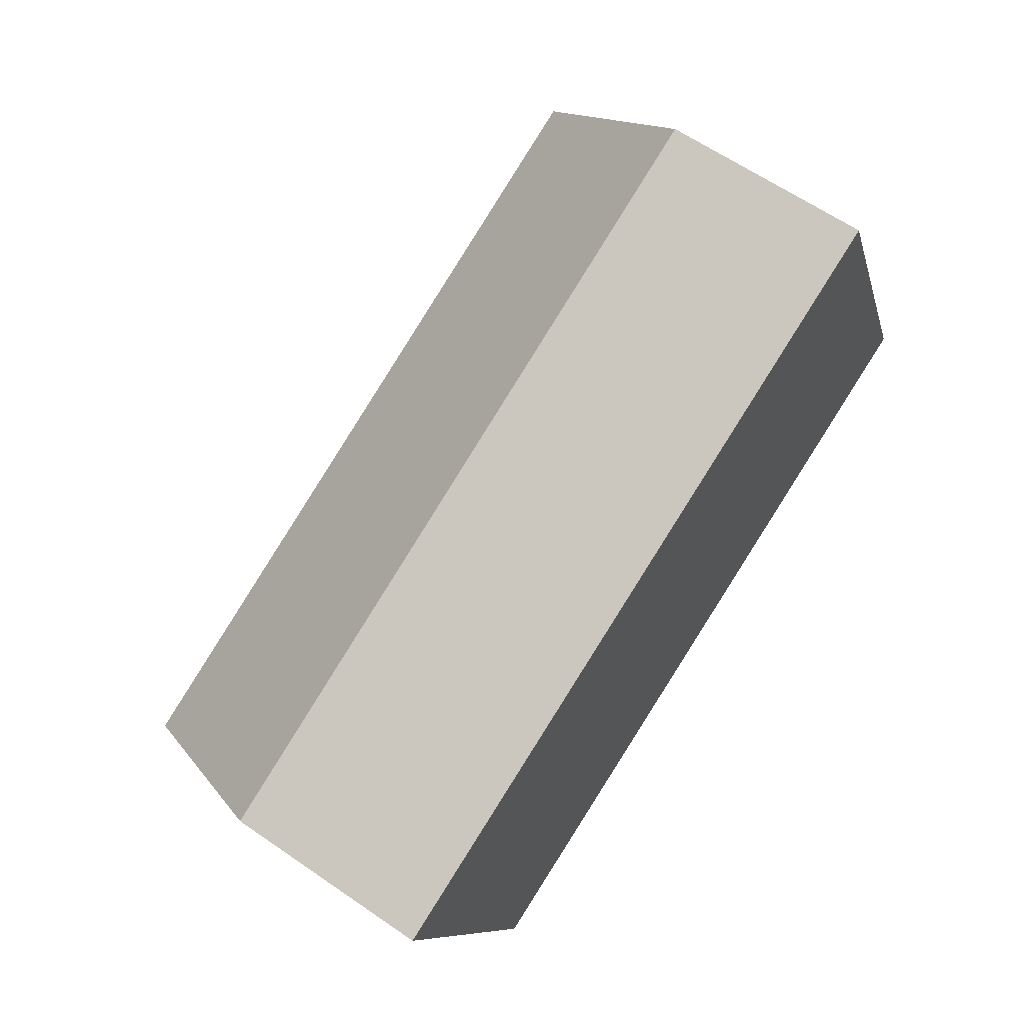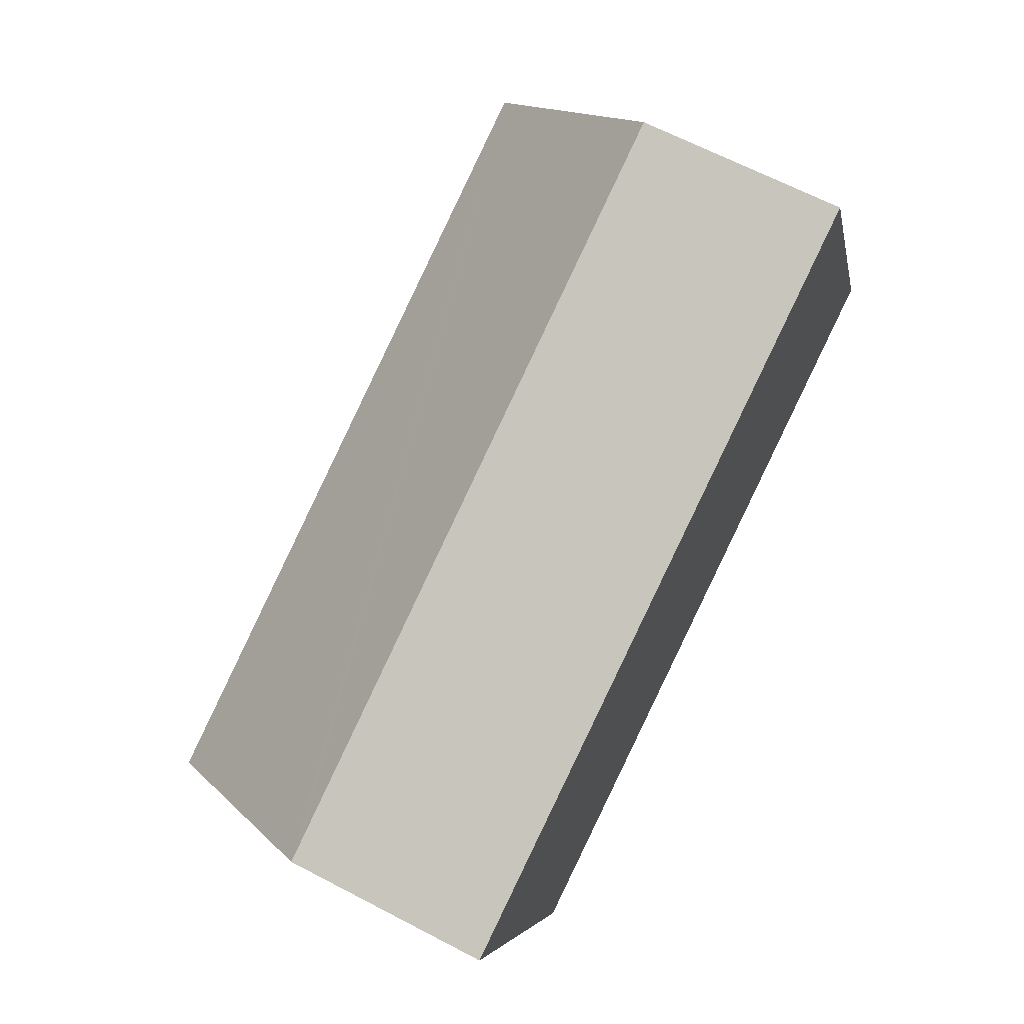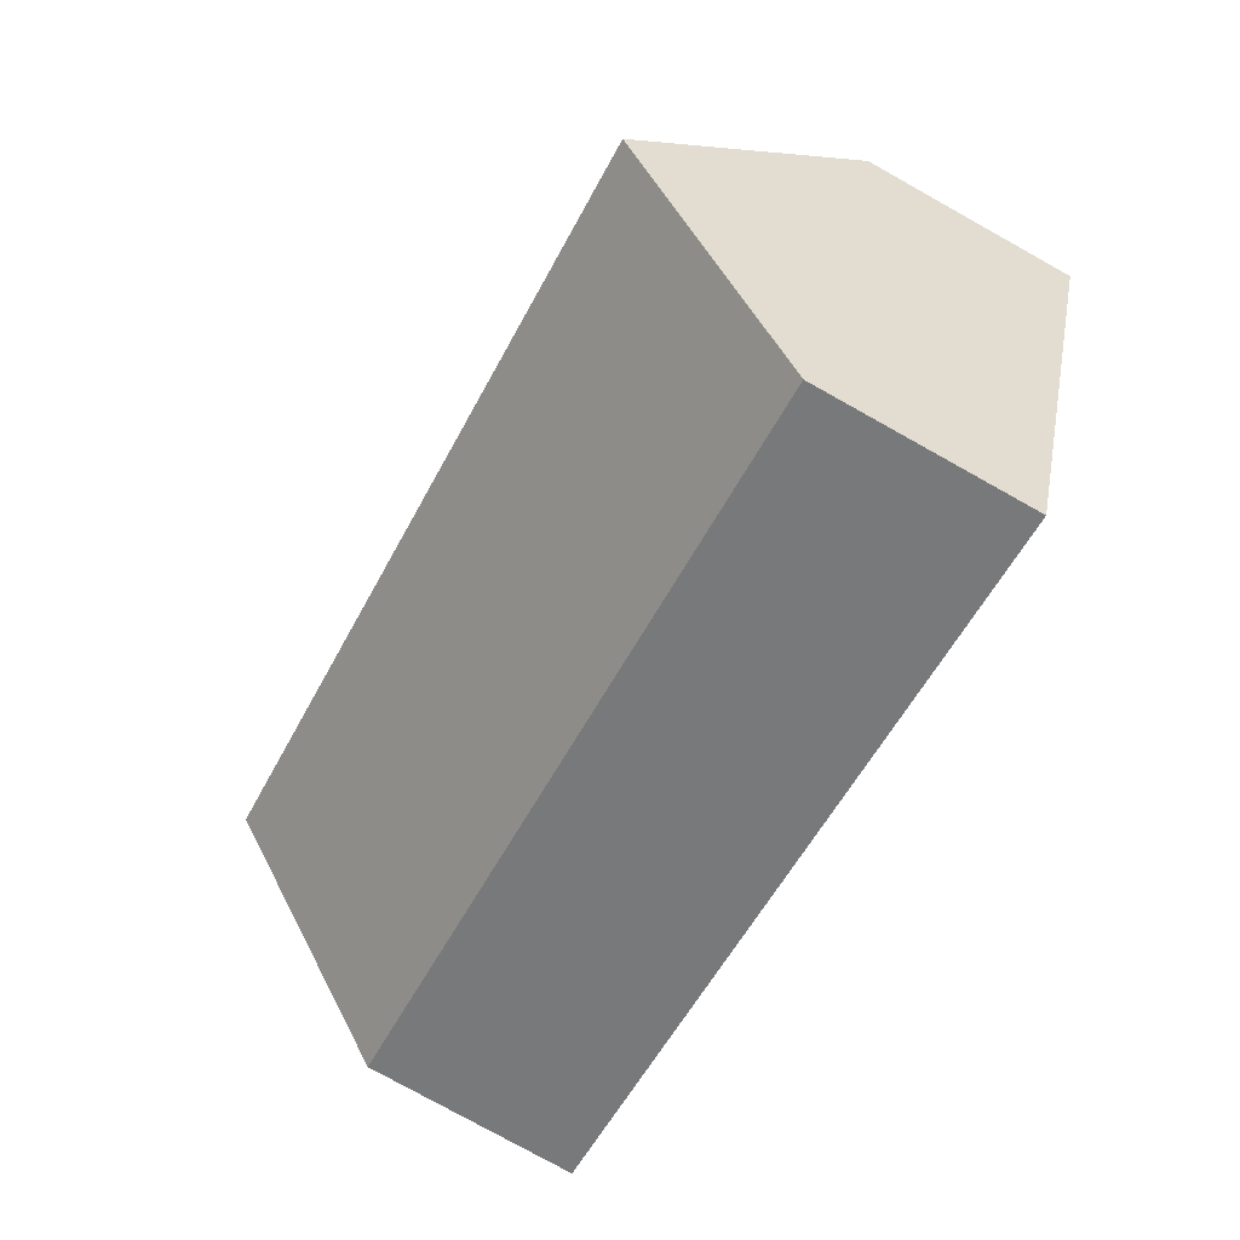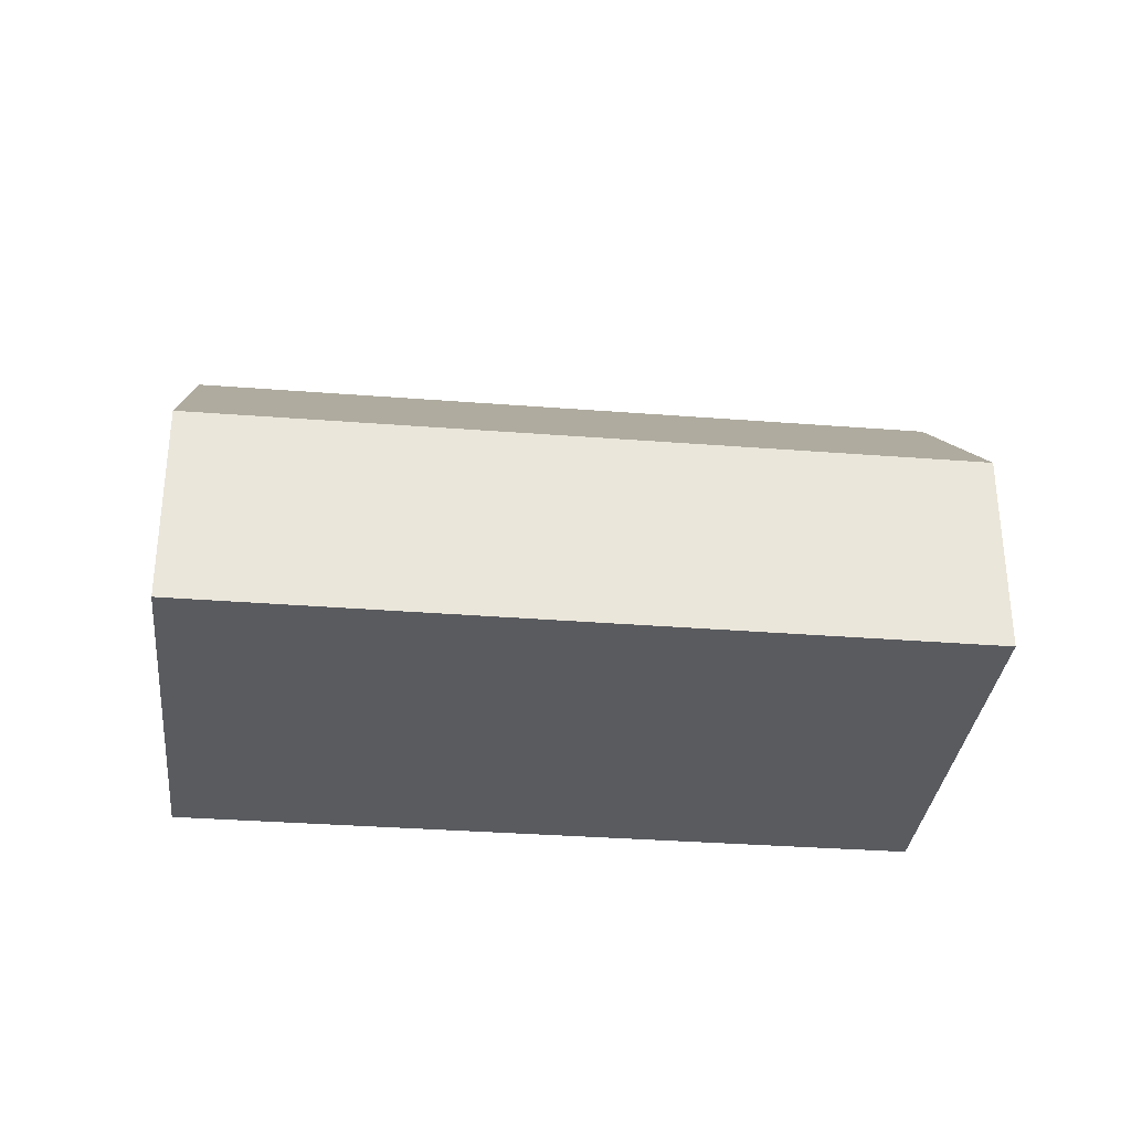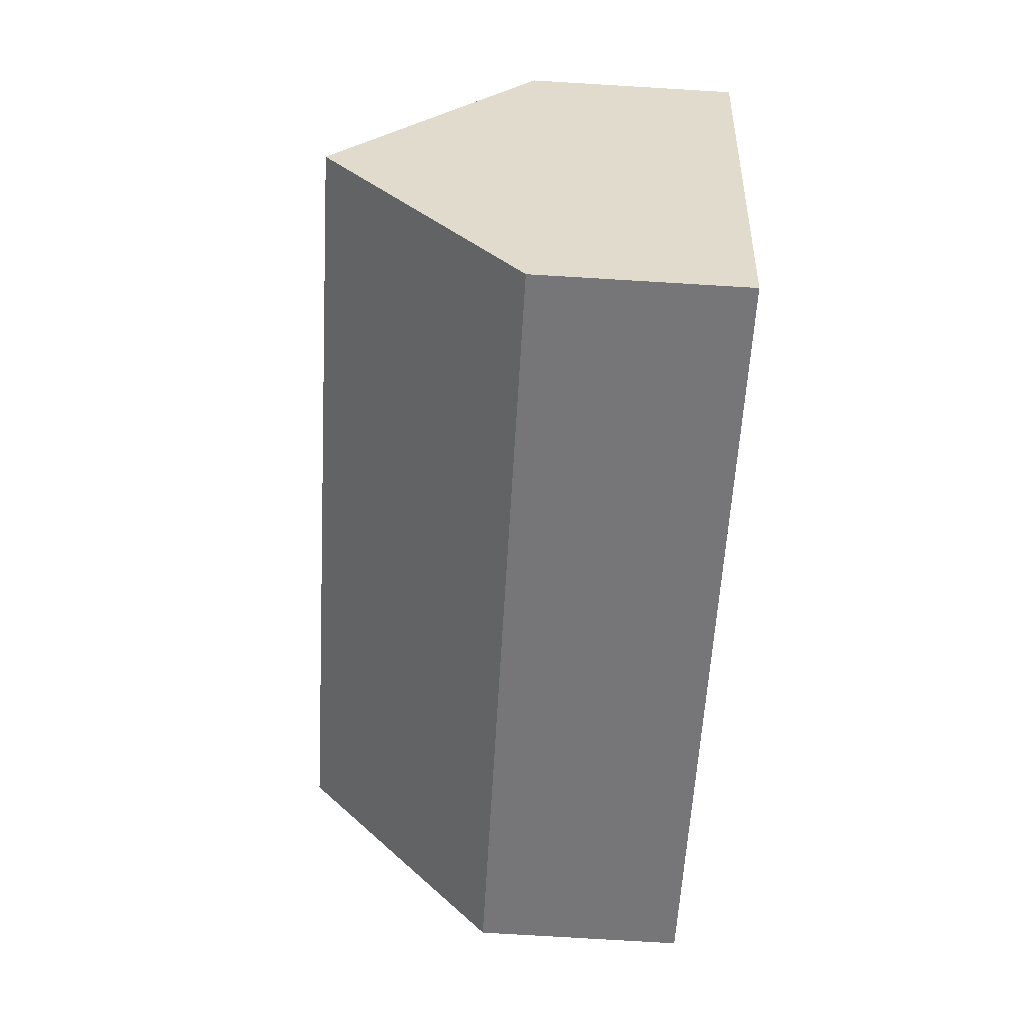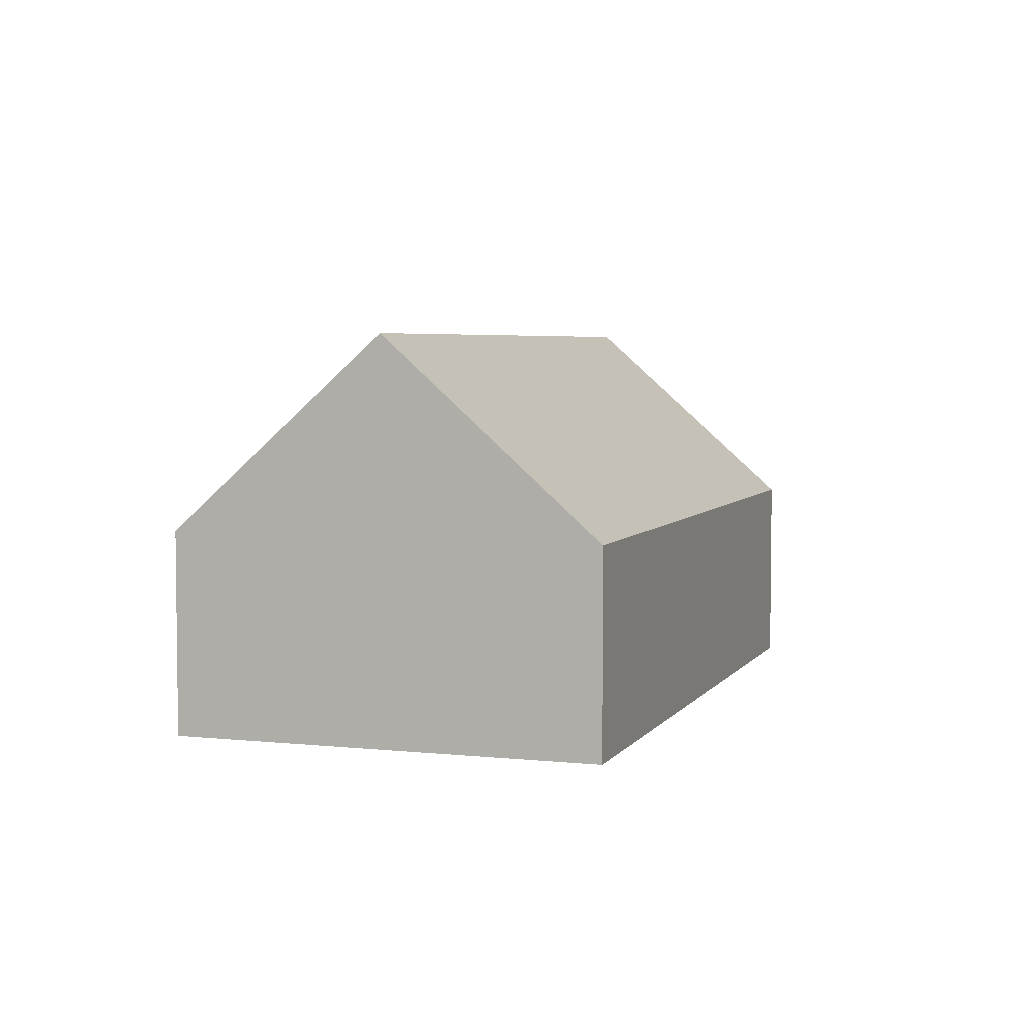
<metadata>
{"format":"obj","ext":"obj","renderer":"f3d","projection":"perspective","resolution":1024,"background":"white","views":[{"elev":62.5,"azim":-55.0,"up":"+Z"},{"elev":65.8,"azim":-62.3,"up":"+Z"},{"elev":-78.6,"azim":-119.1,"up":"+Z"},{"elev":-32.4,"azim":-28.0,"up":"+Y"},{"elev":-78.8,"azim":-93.4,"up":"+Z"},{"elev":4.6,"azim":86.8,"up":"+Y"}]}
</metadata>
<code>
v  4.425 5.472 -10.98
v  21.67 10.7 2.261
v  23.89 5.472 -3.21
v  4 6.479 -9.923
v  2.218 10.7 -5.503
v  0.425 6.451 -1.054
v  0 5.445 3.334e-16
v  0.5 5.446 0.198
v  13.8 5.477 5.47
v  19.46 5.489 7.714
v  0 0 0
v  0.5 -1.212e-17 0.198
v  13.8 -3.349e-16 5.47
v  19.46 -4.723e-16 7.714
v  21.67 -1.384e-16 2.261
v  23.89 1.966e-16 -3.21
v  4.425 6.722e-16 -10.98
v  4 6.076e-16 -9.923
v  2.218 3.37e-16 -5.503
v  0.425 6.454e-17 -1.054
g defaultobject
f 1 2 3
f 2 1 4
f 2 4 5
f 6 2 5
f 2 6 7
f 2 7 8
f 2 8 9
f 2 9 10
f 11 8 7
f 8 11 9
f 9 11 12
f 9 12 13
f 9 13 10
f 10 13 14
f 14 2 10
f 2 14 3
f 3 14 15
f 3 15 16
f 16 1 3
f 1 16 17
f 17 4 1
f 4 17 5
f 5 17 6
f 6 17 18
f 6 18 19
f 6 19 7
f 7 19 20
f 7 20 11
f 13 15 14
f 15 13 16
f 16 13 17
f 17 13 12
f 17 12 18
f 18 12 20
f 20 12 11
f 18 20 19

</code>
